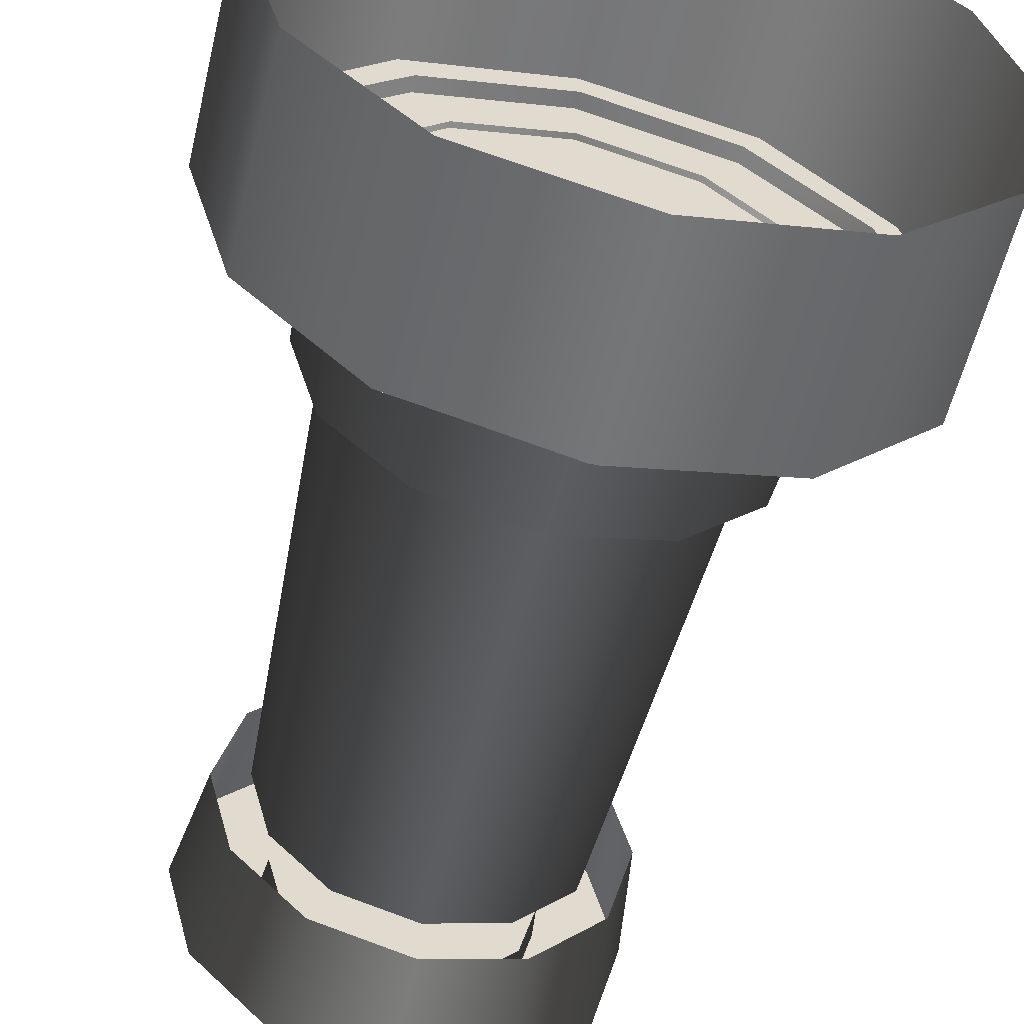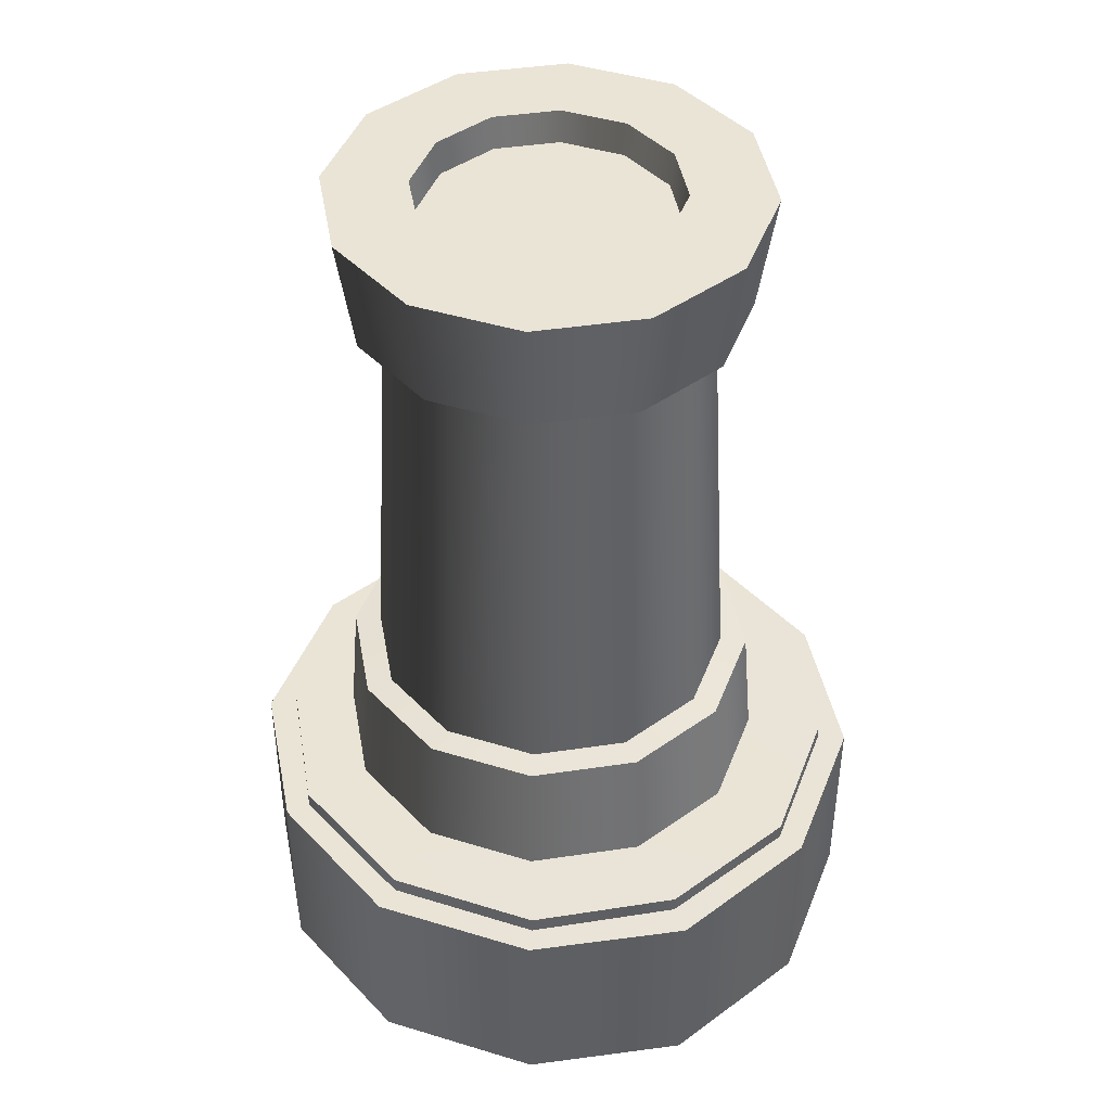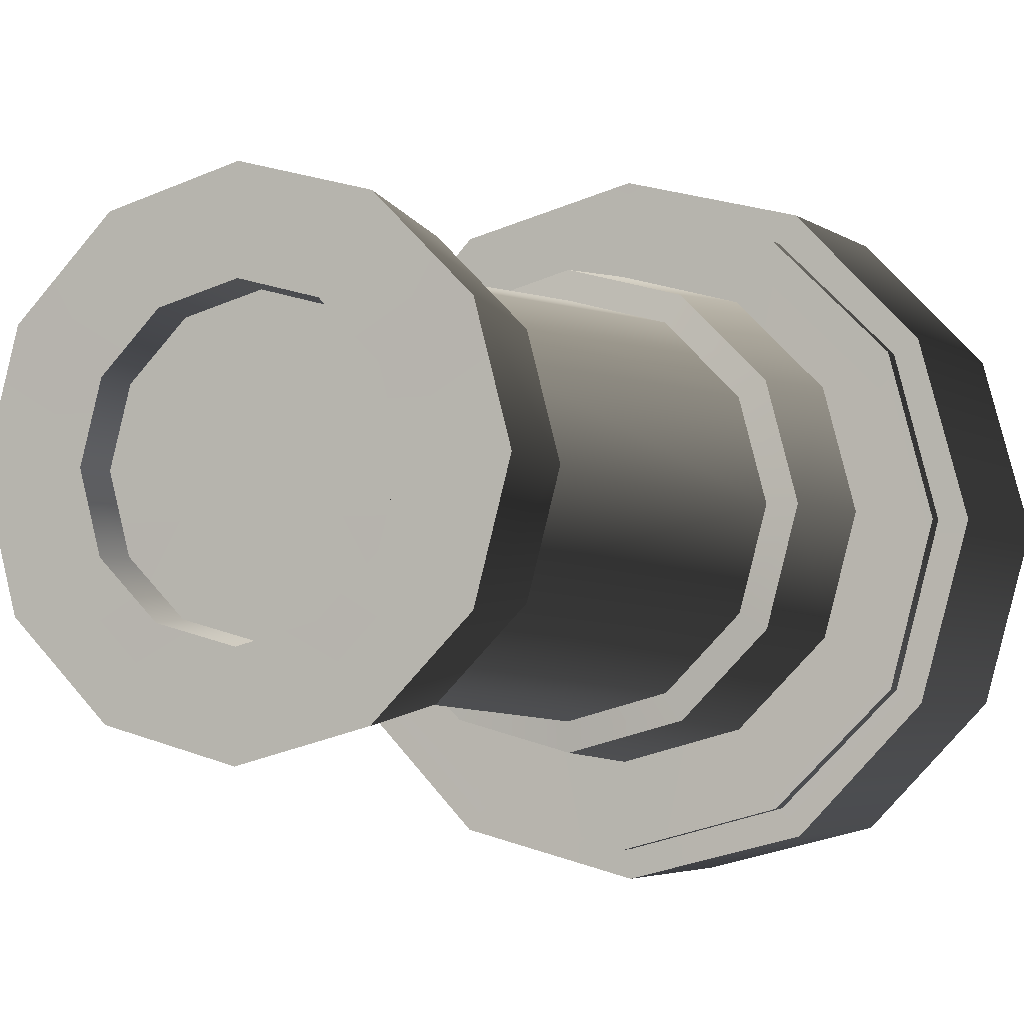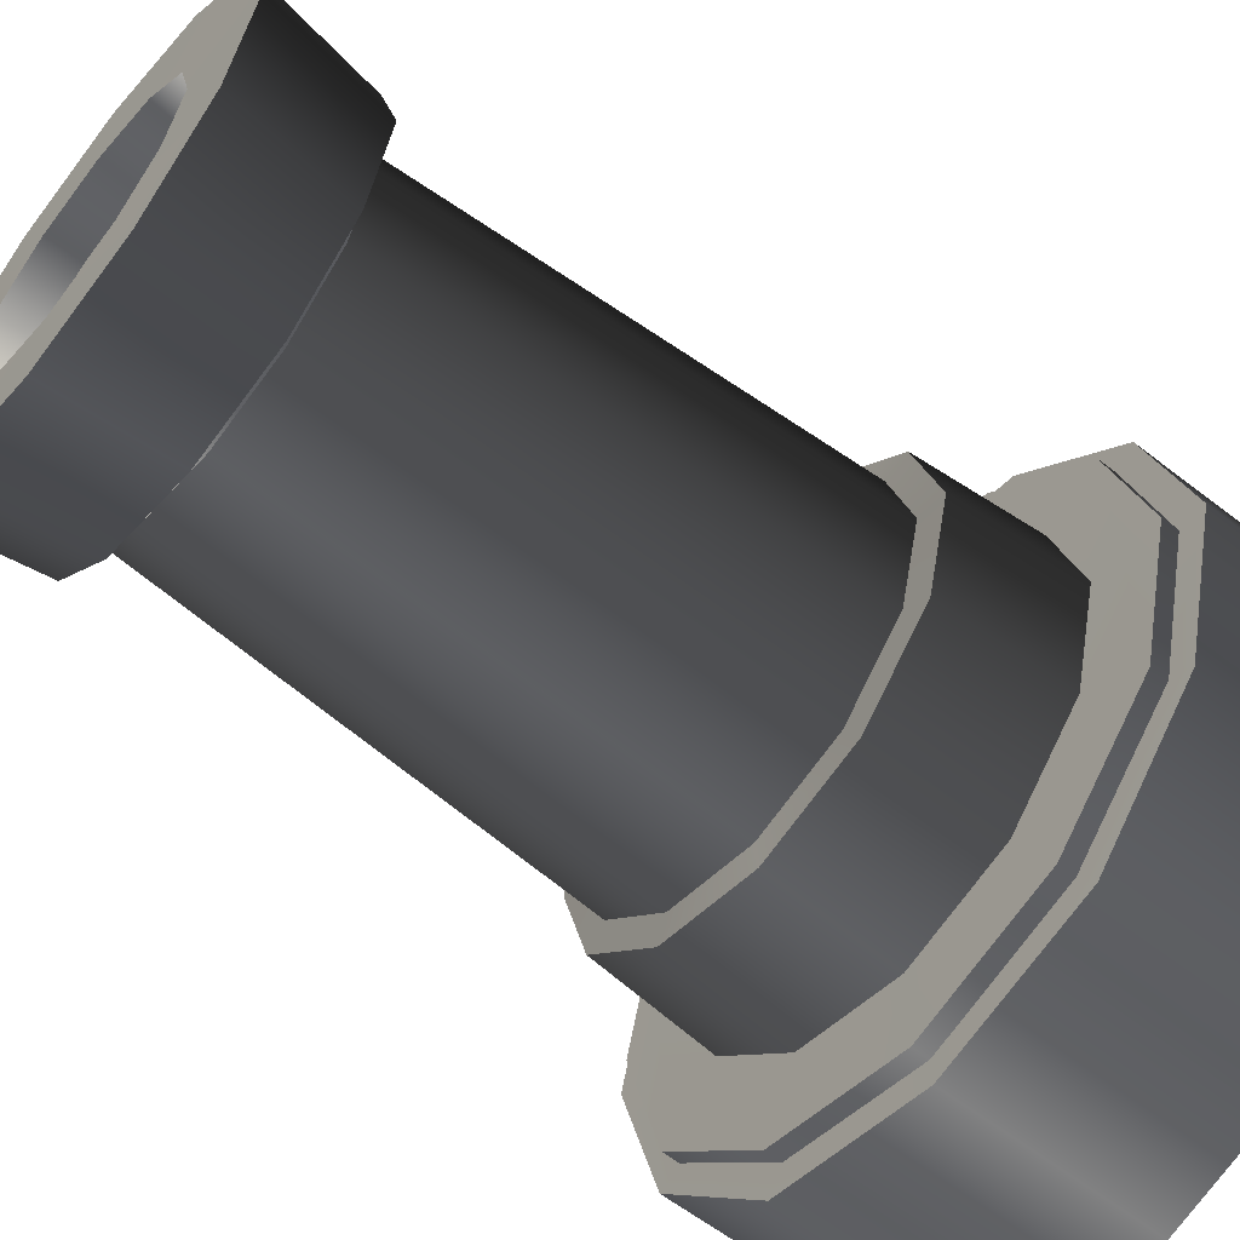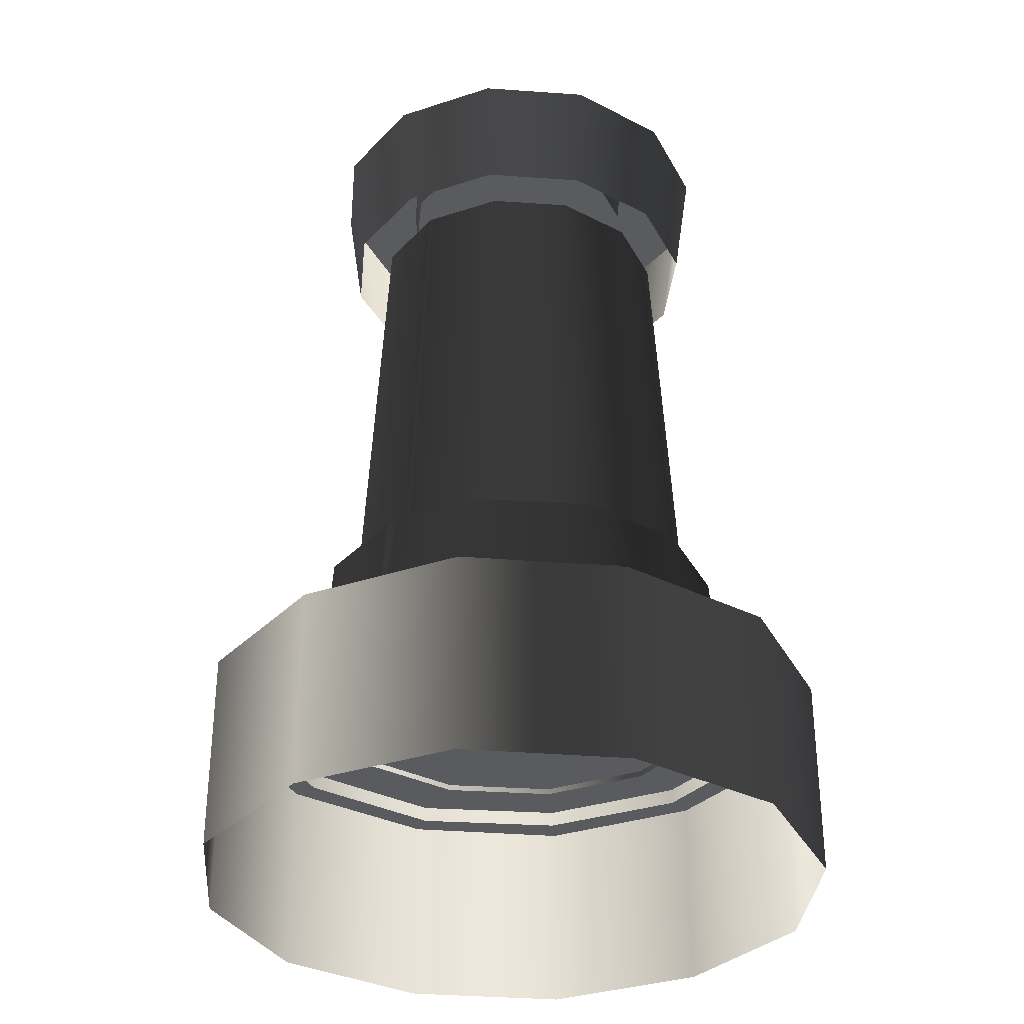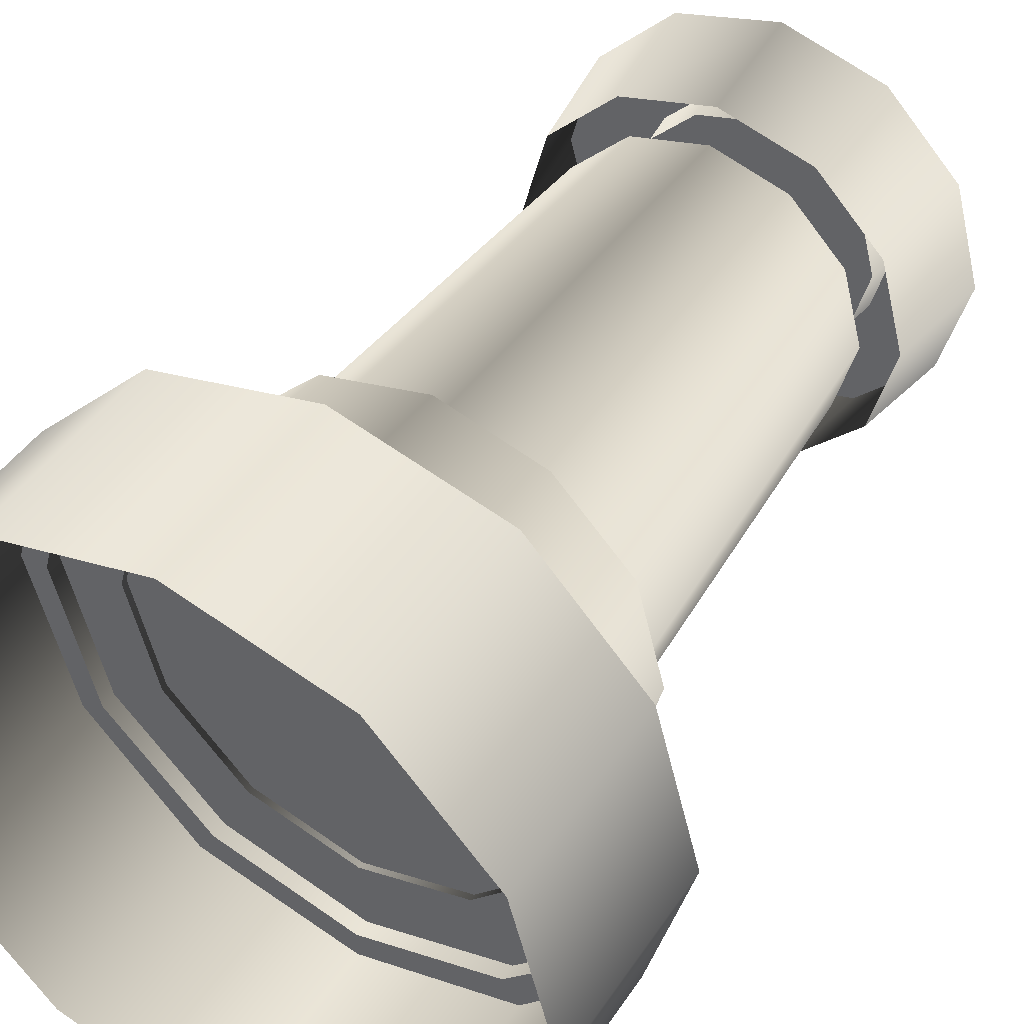
<metadata>
{"format":"obj","ext":"obj","renderer":"f3d","projection":"perspective","resolution":1024,"background":"white","views":[{"elev":-56.8,"azim":-13.4,"up":"+Z"},{"elev":43.6,"azim":125.0,"up":"+Y"},{"elev":-3.7,"azim":-155.0,"up":"+Z"},{"elev":-60.3,"azim":-128.5,"up":"+Z"},{"elev":-32.8,"azim":-140.6,"up":"+Y"},{"elev":44.3,"azim":31.4,"up":"+Z"}]}
</metadata>
<code>
g febg_coinrush_001_fence_04
v 0.543 0.4353 -0.3169
v 0.6847 0.4353 6.914e-06
v 0.6269 0.4353 1.198e-05
v 0.5908 0.4353 -0.3432
v 0.3136 0.4353 -0.5427
v 0.3484 0.4353 -0.5954
v -1.848e-06 0.4353 -0.6267
v -1.848e-06 0.4353 -0.6843
v -0.3484 0.4353 -0.5954
v -0.3136 0.4353 -0.5427
v -0.5908 0.4353 -0.3432
v -0.543 0.4353 -0.3169
v -0.6847 0.4353 6.914e-06
v -0.6269 0.4353 1.198e-05
v -0.543 0.4353 0.3169
v -0.5908 0.4353 0.3432
v -0.3136 0.4353 0.5428
v -0.3484 0.4353 0.5954
v -1.848e-06 0.4353 0.6267
v -1.848e-06 0.4353 0.6843
v 0.3484 0.4353 0.5954
v 0.3136 0.4353 0.5428
v 0.5908 0.4353 0.3432
v 0.543 0.4353 0.3169
v 0.6847 0.4353 6.914e-06
v 0.6269 0.4353 1.198e-05
v 0.6847 0.4353 6.914e-06
v 0.5908 1.848e-06 -0.3432
v 0.6847 1.848e-06 4.411e-06
v 0.5908 0.4353 -0.3432
v 0.3484 1.848e-06 -0.5954
v 0.3484 0.4353 -0.5954
v -1.848e-06 1.848e-06 -0.6843
v -1.848e-06 0.4353 -0.6843
v -0.3484 0.4353 -0.5954
v -0.3484 1.848e-06 -0.5954
v -0.5908 0.4353 -0.3432
v -0.5908 1.848e-06 -0.3432
v -0.6847 0.4353 6.914e-06
v -0.6847 1.848e-06 4.411e-06
v -0.5908 1.848e-06 0.3432
v -0.5908 0.4353 0.3432
v -0.3484 1.848e-06 0.5954
v -0.3484 0.4353 0.5954
v -1.848e-06 1.848e-06 0.6843
v -1.848e-06 0.4353 0.6843
v 0.3484 0.4353 0.5954
v 0.3484 1.848e-06 0.5954
v 0.5908 0.4353 0.3432
v 0.5908 1.848e-06 0.3432
v 0.6847 0.4353 6.914e-06
v 0.6847 1.848e-06 4.411e-06
v 0.5427 0.4703 -0.3169
v 0.6267 0.4703 1.198e-05
v 0.5427 0.4703 0.3169
v 0.3133 0.4703 -0.5428
v 0.3133 0.4703 0.5428
v -1.848e-06 0.4703 -0.6267
v -1.848e-06 0.4703 0.6267
v -0.3133 0.4703 0.5428
v -0.3133 0.4703 -0.5428
v -0.5427 0.4703 0.3169
v -0.5427 0.4703 -0.3169
v -0.6267 0.4703 1.198e-05
v 0.4506 0.736 0.01793
v 0.4728 0.4575 0.01793
v 0.4091 0.4575 0.2556
v 0.3898 0.736 0.2445
v 0.2352 0.4575 0.4296
v 0.224 0.736 0.4103
v -0.002548 0.4575 0.4933
v -0.002546 0.736 0.471
v -0.229 0.736 0.4103
v -0.2402 0.4575 0.4296
v -0.3948 0.736 0.2445
v -0.4141 0.4575 0.2556
v -0.4556 0.736 0.01793
v -0.4778 0.4575 0.01793
v -0.4141 0.4575 -0.2197
v -0.3948 0.736 -0.2086
v -0.2402 0.4575 -0.3937
v -0.229 0.736 -0.3745
v -0.002548 0.4575 -0.4574
v -0.002546 0.736 -0.4352
v 0.224 0.736 -0.3745
v 0.2352 0.4575 -0.3937
v 0.3898 0.736 -0.2086
v 0.4091 0.4575 -0.2197
v 0.4506 0.736 0.01793
v 0.4728 0.4575 0.01793
v 0.4506 0.736 0.01793
v 0.3393 0.7414 0.2153
v 0.3922 0.7414 0.01793
v 0.3898 0.736 0.2445
v 0.1948 0.7414 0.3598
v 0.224 0.736 0.4103
v -0.002546 0.7414 0.4126
v -0.002546 0.736 0.471
v -0.229 0.736 0.4103
v -0.1998 0.7414 0.3598
v -0.3948 0.736 0.2445
v -0.3443 0.7414 0.2153
v -0.4556 0.736 0.01793
v -0.3972 0.7414 0.01793
v -0.3443 0.7414 -0.1795
v -0.3948 0.736 -0.2086
v -0.1998 0.7414 -0.3239
v -0.229 0.736 -0.3745
v -0.002546 0.7414 -0.3767
v -0.002546 0.736 -0.4352
v 0.224 0.736 -0.3745
v 0.1948 0.7414 -0.3239
v 0.3898 0.736 -0.2086
v 0.3393 0.7414 -0.1795
v 0.4506 0.736 0.01793
v 0.3922 0.7414 0.01793
v 0.3922 0.7414 0.01793
v 0.2936 1.691 0.1889
v 0.3394 1.691 0.01793
v 0.3393 0.7414 0.2153
v 0.1685 1.691 0.314
v 0.1948 0.7414 0.3598
v -0.002548 1.691 0.3599
v -0.002546 0.7414 0.4126
v -0.1998 0.7414 0.3598
v -0.1735 1.691 0.314
v -0.3443 0.7414 0.2153
v -0.2986 1.691 0.1889
v -0.3972 0.7414 0.01793
v -0.3444 1.691 0.01793
v -0.2986 1.691 -0.153
v -0.3443 0.7414 -0.1795
v -0.1735 1.691 -0.2782
v -0.1998 0.7414 -0.3239
v -0.002548 1.691 -0.324
v -0.002546 0.7414 -0.3767
v 0.1948 0.7414 -0.3239
v 0.1685 1.691 -0.2782
v 0.3393 0.7414 -0.1795
v 0.2936 1.691 -0.153
v 0.3922 0.7414 0.01793
v 0.3394 1.691 0.01793
v -0.3966 1.964 0.2454
v -0.4206 1.711 0.01793
v -0.4576 1.964 0.01793
v -0.3647 1.711 0.227
v -0.2301 1.964 0.412
v -0.2116 1.711 0.3799
v -0.002546 1.964 0.4729
v -0.002546 1.711 0.436
v 0.2065 1.711 0.3799
v 0.2249 1.964 0.412
v 0.3595 1.711 0.227
v 0.3915 1.964 0.2454
v 0.4155 1.711 0.01793
v 0.4524 1.964 0.01793
v 0.3915 1.964 -0.2096
v 0.3595 1.711 -0.1911
v 0.2249 1.964 -0.3761
v 0.2065 1.711 -0.344
v -0.002546 1.964 -0.4371
v -0.002546 1.711 -0.4001
v -0.2116 1.711 -0.344
v -0.2301 1.964 -0.3761
v -0.3647 1.711 -0.1911
v -0.3966 1.964 -0.2096
v -0.4206 1.711 0.01793
v -0.4576 1.964 0.01793
v -0.4576 1.964 0.01793
v -0.2796 1.964 0.01793
v -0.2424 1.964 0.1564
v -0.3966 1.964 0.2454
v -0.1411 1.964 0.2577
v -0.2301 1.964 0.412
v -0.002546 1.964 0.2948
v -0.002546 1.964 0.4729
v 0.2249 1.964 0.412
v 0.136 1.964 0.2577
v 0.3915 1.964 0.2454
v 0.2373 1.964 0.1564
v 0.4524 1.964 0.01793
v 0.2744 1.964 0.01793
v 0.2373 1.964 -0.1205
v 0.3915 1.964 -0.2096
v 0.1359 1.964 -0.2218
v 0.2249 1.964 -0.3761
v -0.002546 1.964 -0.259
v -0.002546 1.964 -0.4371
v -0.2301 1.964 -0.3761
v -0.1411 1.964 -0.2218
v -0.3966 1.964 -0.2096
v -0.2424 1.964 -0.1205
v -0.4576 1.964 0.01793
v -0.2796 1.964 0.01793
v -0.2796 1.964 0.01793
v -0.2716 1.892 0.01793
v -0.2356 1.892 0.1524
v -0.2424 1.964 0.1564
v -0.1371 1.892 0.2508
v -0.1411 1.964 0.2577
v -0.002546 1.892 0.2869
v -0.002546 1.964 0.2948
v 0.136 1.964 0.2577
v 0.1319 1.892 0.2508
v 0.2373 1.964 0.1564
v 0.2304 1.892 0.1524
v 0.2744 1.964 0.01793
v 0.2665 1.892 0.01793
v 0.2304 1.892 -0.1166
v 0.2373 1.964 -0.1205
v 0.1319 1.892 -0.215
v 0.1359 1.964 -0.2218
v -0.002546 1.892 -0.251
v -0.002546 1.964 -0.259
v -0.1411 1.964 -0.2218
v -0.1371 1.892 -0.215
v -0.2424 1.964 -0.1205
v -0.2356 1.892 -0.1166
v -0.2796 1.964 0.01793
v -0.2716 1.892 0.01793
v -0.2356 1.892 -0.1166
v -0.002546 1.892 0.01794
v -0.2716 1.892 0.01793
v -0.1371 1.892 -0.215
v -0.2356 1.892 0.1524
v -0.002546 1.892 -0.251
v -0.1371 1.892 0.2508
v 0.1319 1.892 -0.215
v -0.002546 1.892 0.2869
v 0.2304 1.892 -0.1166
v 0.1319 1.892 0.2508
v 0.2665 1.892 0.01793
v 0.2304 1.892 0.1524
v -1.848e-06 0.4703 0.6267
v 0.3136 0.4353 0.5428
v -1.848e-06 0.4353 0.6267
v -0.3136 0.4353 0.5428
v 0.3133 0.4703 0.5428
v -0.3133 0.4703 0.5428
v 0.543 0.4353 0.3169
v -0.543 0.4353 0.3169
v 0.5427 0.4703 0.3169
v -0.5427 0.4703 0.3169
v 0.6269 0.4353 1.198e-05
v 0.6267 0.4703 1.198e-05
v 0.5427 0.4703 -0.3169
v 0.543 0.4353 -0.3169
v 0.3133 0.4703 -0.5428
v 0.3136 0.4353 -0.5427
v -0.6269 0.4353 1.198e-05
v -0.6267 0.4703 1.198e-05
v -0.5427 0.4703 -0.3169
v -0.543 0.4353 -0.3169
v -0.3133 0.4703 -0.5428
v -0.3136 0.4353 -0.5427
v -1.848e-06 0.4703 -0.6267
v -1.848e-06 0.4353 -0.6267
g febg_coinrush_001_fence_04_0
f 3 2 1
f 2 4 1
f 5 1 4
f 6 5 4
f 7 5 6
f 8 7 6
f 8 9 7
f 9 10 7
f 9 11 10
f 11 12 10
f 12 11 13
f 14 12 13
f 15 14 13
f 16 15 13
f 17 15 16
f 18 17 16
f 19 17 18
f 20 19 18
f 20 21 19
f 21 22 19
f 21 23 22
f 23 24 22
f 23 25 24
f 25 26 24
f 29 28 27
f 28 30 27
f 30 28 31
f 32 30 31
f 31 33 32
f 33 34 32
f 35 34 33
f 36 35 33
f 35 36 37
f 36 38 37
f 39 37 38
f 40 39 38
f 39 40 41
f 42 39 41
f 41 43 42
f 43 44 42
f 43 45 44
f 45 46 44
f 47 46 45
f 48 47 45
f 49 47 48
f 50 49 48
f 49 50 51
f 50 52 51
f 55 54 53
f 55 53 56
f 57 55 56
f 57 56 58
f 59 57 58
f 59 58 60
f 58 61 60
f 60 61 62
f 61 63 62
f 64 62 63
f 67 66 65
f 68 67 65
f 69 67 68
f 70 69 68
f 69 70 71
f 70 72 71
f 71 72 73
f 74 71 73
f 73 75 74
f 75 76 74
f 75 77 76
f 77 78 76
f 78 77 79
f 77 80 79
f 81 79 80
f 82 81 80
f 83 81 82
f 84 83 82
f 84 85 83
f 85 86 83
f 85 87 86
f 87 88 86
f 88 87 89
f 90 88 89
f 93 92 91
f 92 94 91
f 94 92 95
f 96 94 95
f 96 95 97
f 98 96 97
f 98 97 99
f 97 100 99
f 99 100 101
f 100 102 101
f 103 101 102
f 104 103 102
f 104 105 103
f 105 106 103
f 105 107 106
f 107 108 106
f 107 109 108
f 109 110 108
f 111 110 109
f 112 111 109
f 113 111 112
f 114 113 112
f 115 113 114
f 116 115 114
f 119 118 117
f 118 120 117
f 120 118 121
f 122 120 121
f 122 121 123
f 124 122 123
f 124 123 125
f 123 126 125
f 125 126 127
f 126 128 127
f 129 127 128
f 130 129 128
f 129 130 131
f 132 129 131
f 131 133 132
f 133 134 132
f 133 135 134
f 135 136 134
f 137 136 135
f 138 137 135
f 139 137 138
f 140 139 138
f 139 140 141
f 140 142 141
f 145 144 143
f 144 146 143
f 147 143 146
f 148 147 146
f 149 147 148
f 150 149 148
f 150 151 149
f 151 152 149
f 151 153 152
f 153 154 152
f 154 153 155
f 156 154 155
f 157 156 155
f 158 157 155
f 159 157 158
f 160 159 158
f 161 159 160
f 162 161 160
f 162 163 161
f 163 164 161
f 163 165 164
f 165 166 164
f 165 167 166
f 167 168 166
f 171 170 169
f 172 171 169
f 173 171 172
f 174 173 172
f 175 173 174
f 176 175 174
f 176 177 175
f 177 178 175
f 177 179 178
f 179 180 178
f 179 181 180
f 181 182 180
f 182 181 183
f 181 184 183
f 183 184 185
f 184 186 185
f 185 186 187
f 186 188 187
f 187 188 189
f 190 187 189
f 190 189 191
f 192 190 191
f 192 191 193
f 194 192 193
f 197 196 195
f 198 197 195
f 199 197 198
f 200 199 198
f 201 199 200
f 202 201 200
f 202 203 201
f 203 204 201
f 203 205 204
f 205 206 204
f 205 207 206
f 207 208 206
f 209 208 207
f 210 209 207
f 209 210 211
f 210 212 211
f 211 212 213
f 212 214 213
f 213 214 215
f 216 213 215
f 216 215 217
f 218 216 217
f 217 219 218
f 219 220 218
f 223 222 221
f 221 222 224
f 223 225 222
f 224 222 226
f 225 227 222
f 222 228 226
f 227 229 222
f 222 230 228
f 229 231 222
f 222 232 230
f 231 233 222
f 233 232 222
f 236 235 234
f 236 234 237
f 235 238 234
f 234 239 237
f 235 240 238
f 237 239 241
f 240 242 238
f 239 243 241
f 240 244 242
f 244 245 242
f 245 244 246
f 244 247 246
f 246 247 248
f 247 249 248
f 241 243 250
f 243 251 250
f 251 252 250
f 252 253 250
f 252 254 253
f 254 255 253
f 256 248 249
f 255 254 256
f 257 256 249
f 257 255 256

</code>
